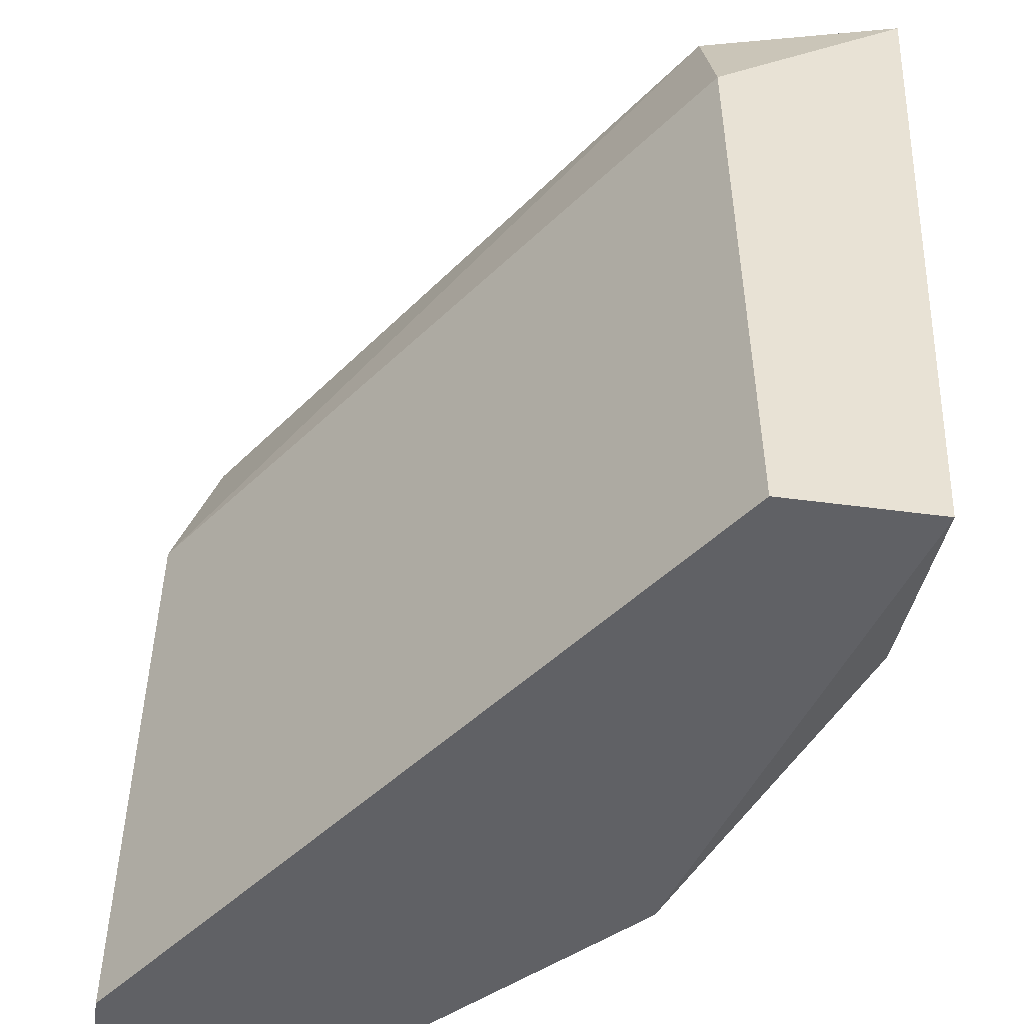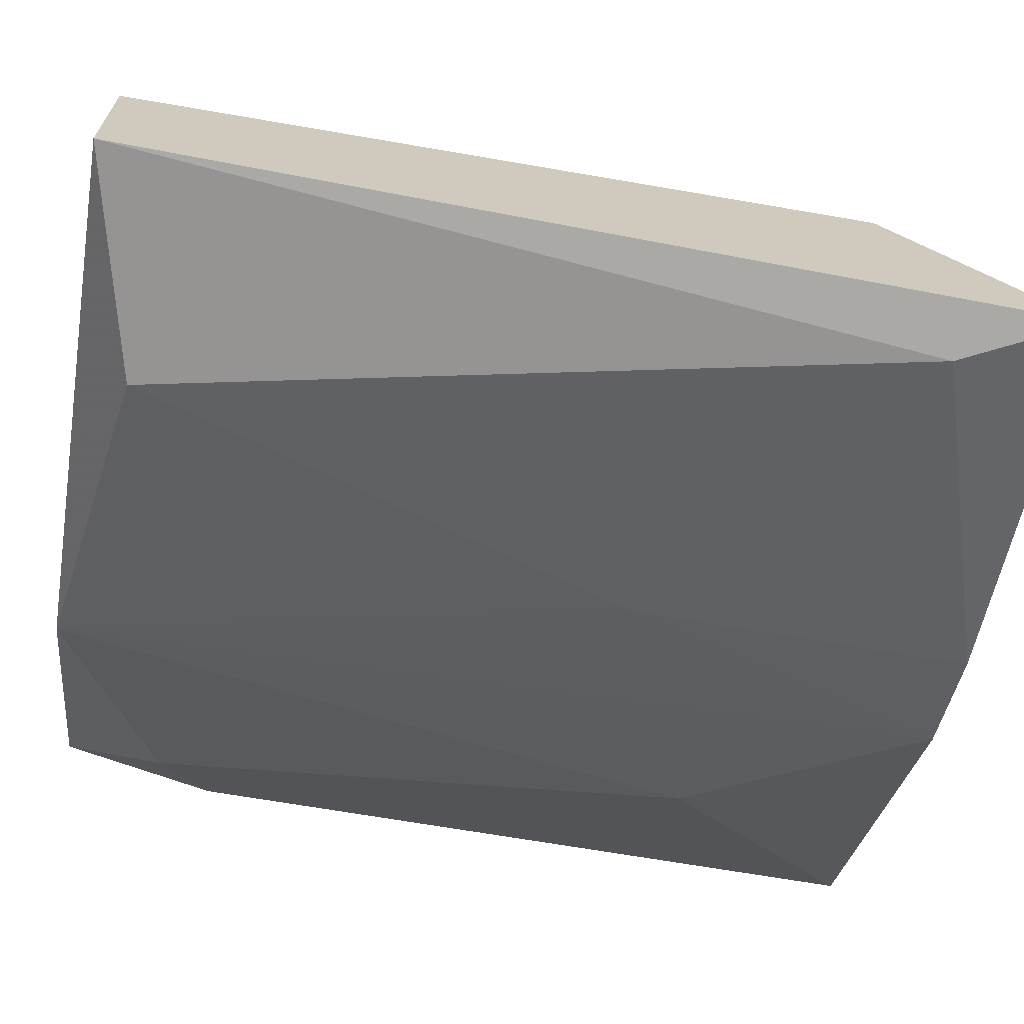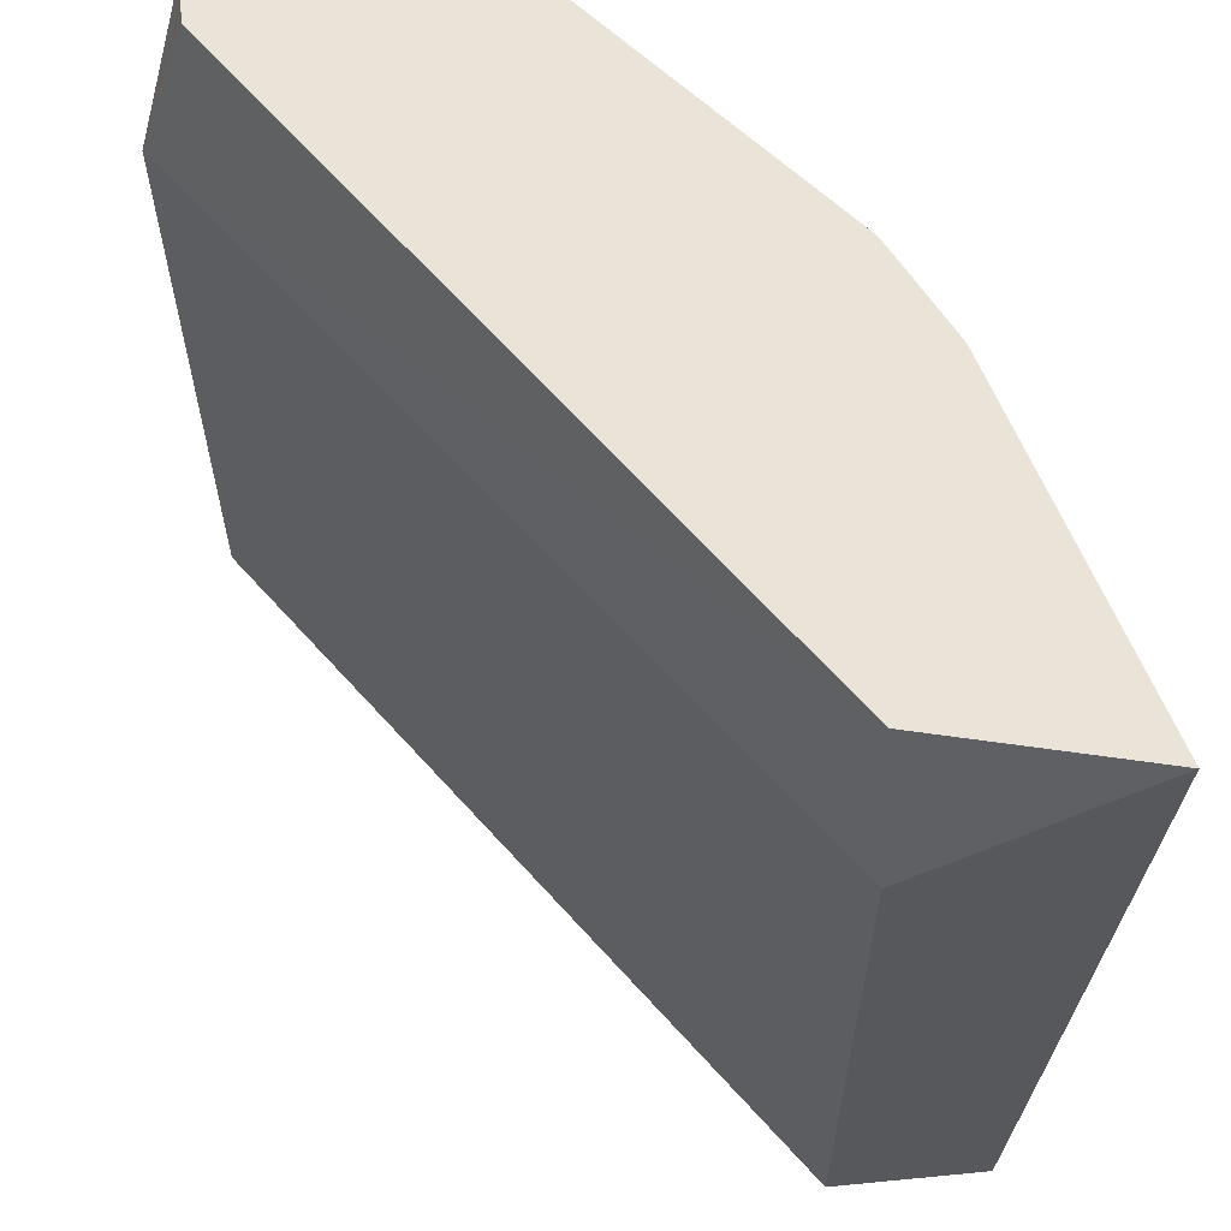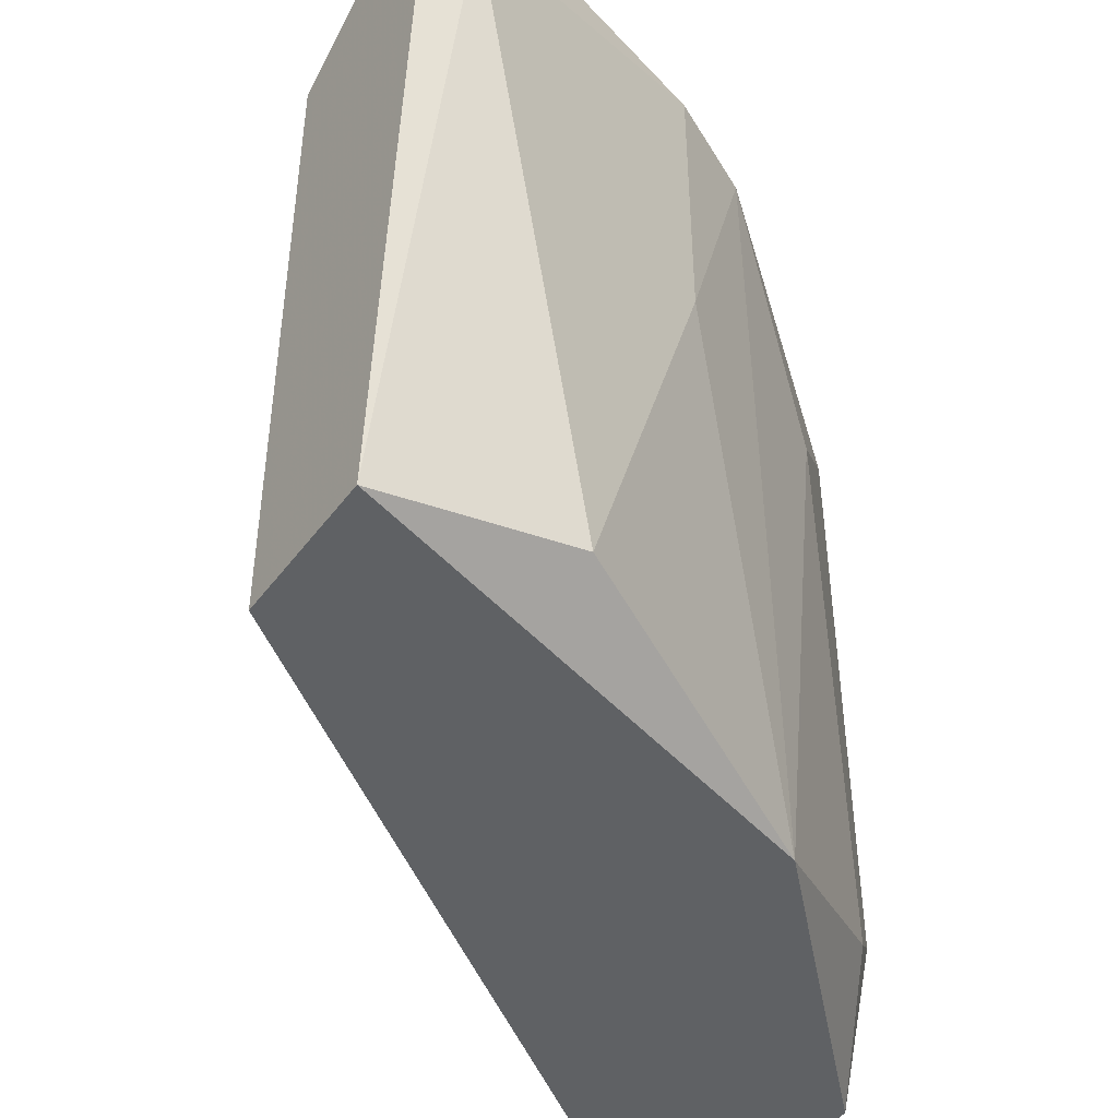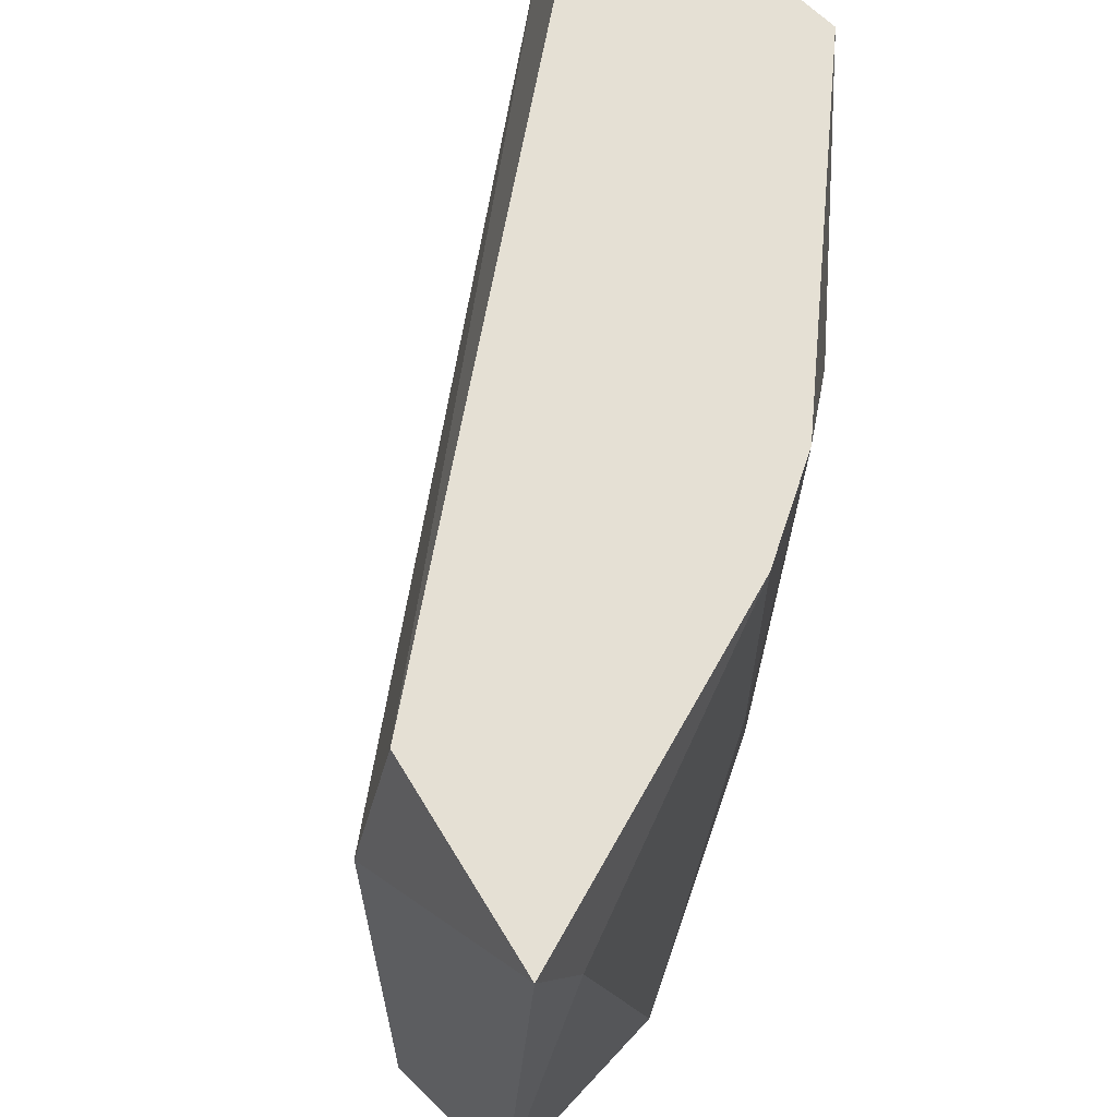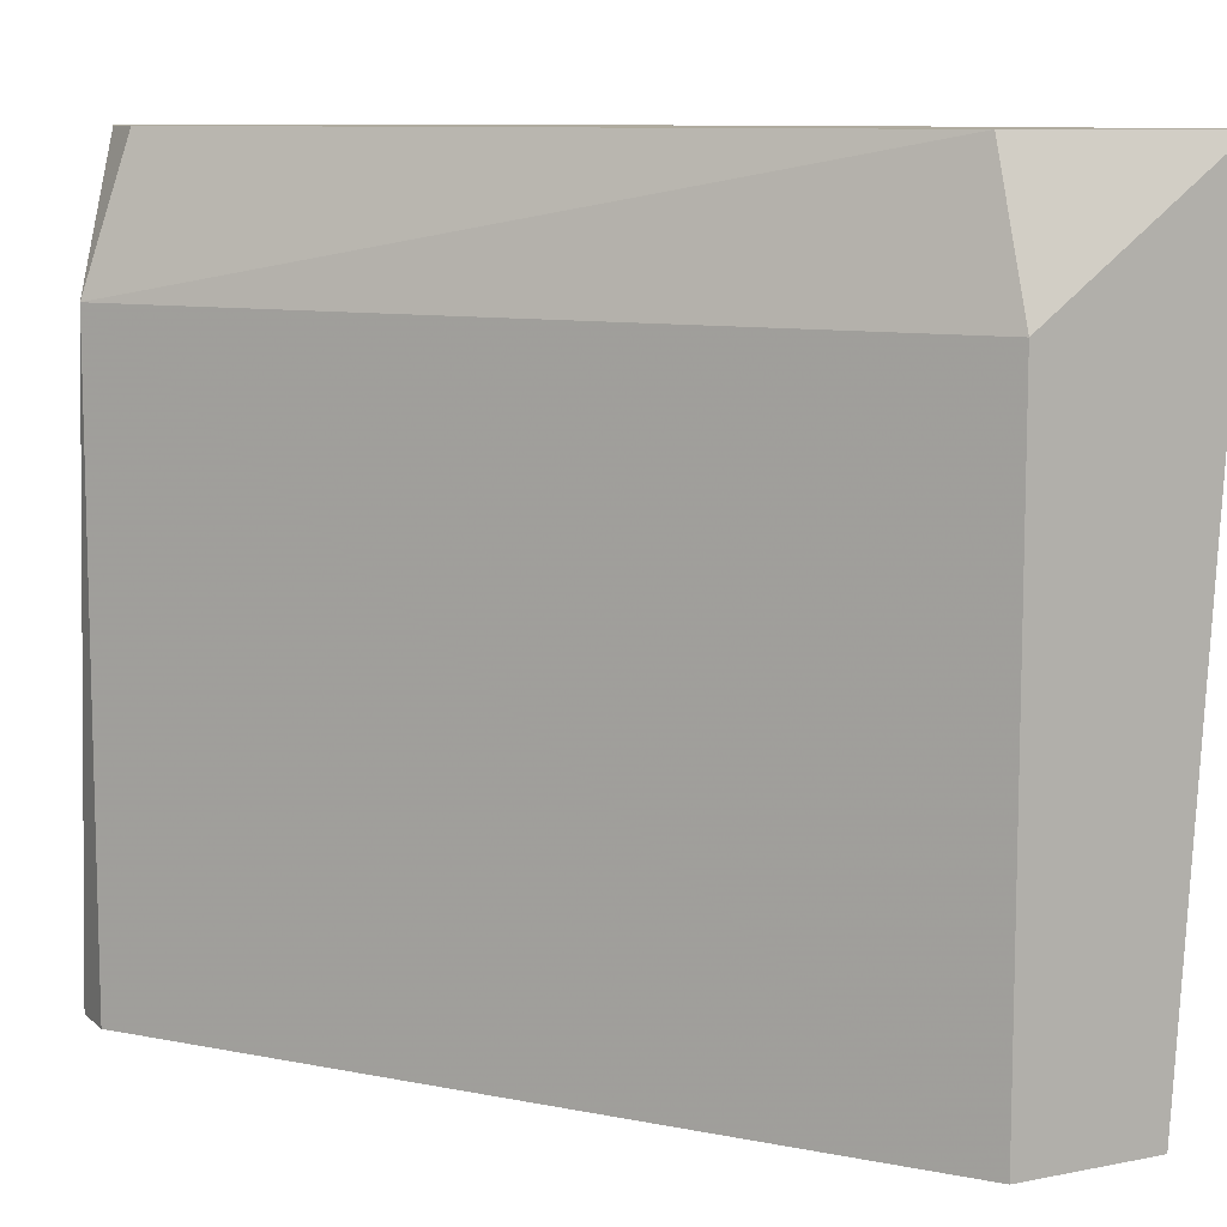
<metadata>
{"format":"obj","ext":"obj","renderer":"f3d","projection":"perspective","resolution":1024,"background":"white","views":[{"elev":-50.2,"azim":-98.3,"up":"+Z"},{"elev":-68.2,"azim":-99.8,"up":"+Y"},{"elev":60.9,"azim":-95.7,"up":"+Z"},{"elev":-45.9,"azim":-34.4,"up":"+Z"},{"elev":65.4,"azim":-45.1,"up":"+Z"},{"elev":9.6,"azim":-117.1,"up":"+Z"}]}
</metadata>
<code>
v -0.02221 -0.08227 0.02323
v -0.008002 -0.06908 0.02527
v -0.008002 -0.07415 0.02527
v -0.008002 -0.06806 0.009022
v -0.01308 -0.07821 0.009022
v -0.02323 -0.07821 0.009022
v -0.02221 -0.07821 0.02527
v -0.009018 -0.06806 0.02222
v -0.01409 -0.07923 0.02527
v -0.01917 -0.08126 0.01004
v -0.008002 -0.07415 0.01207
v -0.02323 -0.08126 0.009022
v -0.02323 -0.07821 0.02222
v -0.02323 -0.08227 0.02527
v -0.009018 -0.06806 0.009022
v -0.01105 -0.0772 0.0212
v -0.008002 -0.07314 0.009022
v -0.01612 -0.08024 0.01917
v -0.009018 -0.06908 0.02527
v -0.01612 -0.08024 0.02527
v -0.009018 -0.07517 0.01105
f 17 11 21
f 2 3 4
f 4 5 6
f 3 2 7
f 2 4 8
f 3 7 9
f 4 3 11
f 6 5 12
f 10 1 12
f 5 10 12
f 8 6 13
f 7 8 13
f 6 12 13
f 13 12 14
f 9 7 14
f 12 1 14
f 7 13 14
f 4 6 15
f 6 8 15
f 8 4 15
f 9 5 16
f 3 9 16
f 11 3 16
f 5 4 17
f 4 11 17
f 5 9 18
f 10 5 18
f 7 2 19
f 8 7 19
f 2 8 19
f 1 10 20
f 14 1 20
f 9 14 20
f 18 9 20
f 10 18 20
f 16 5 21
f 11 16 21
f 5 17 21

</code>
